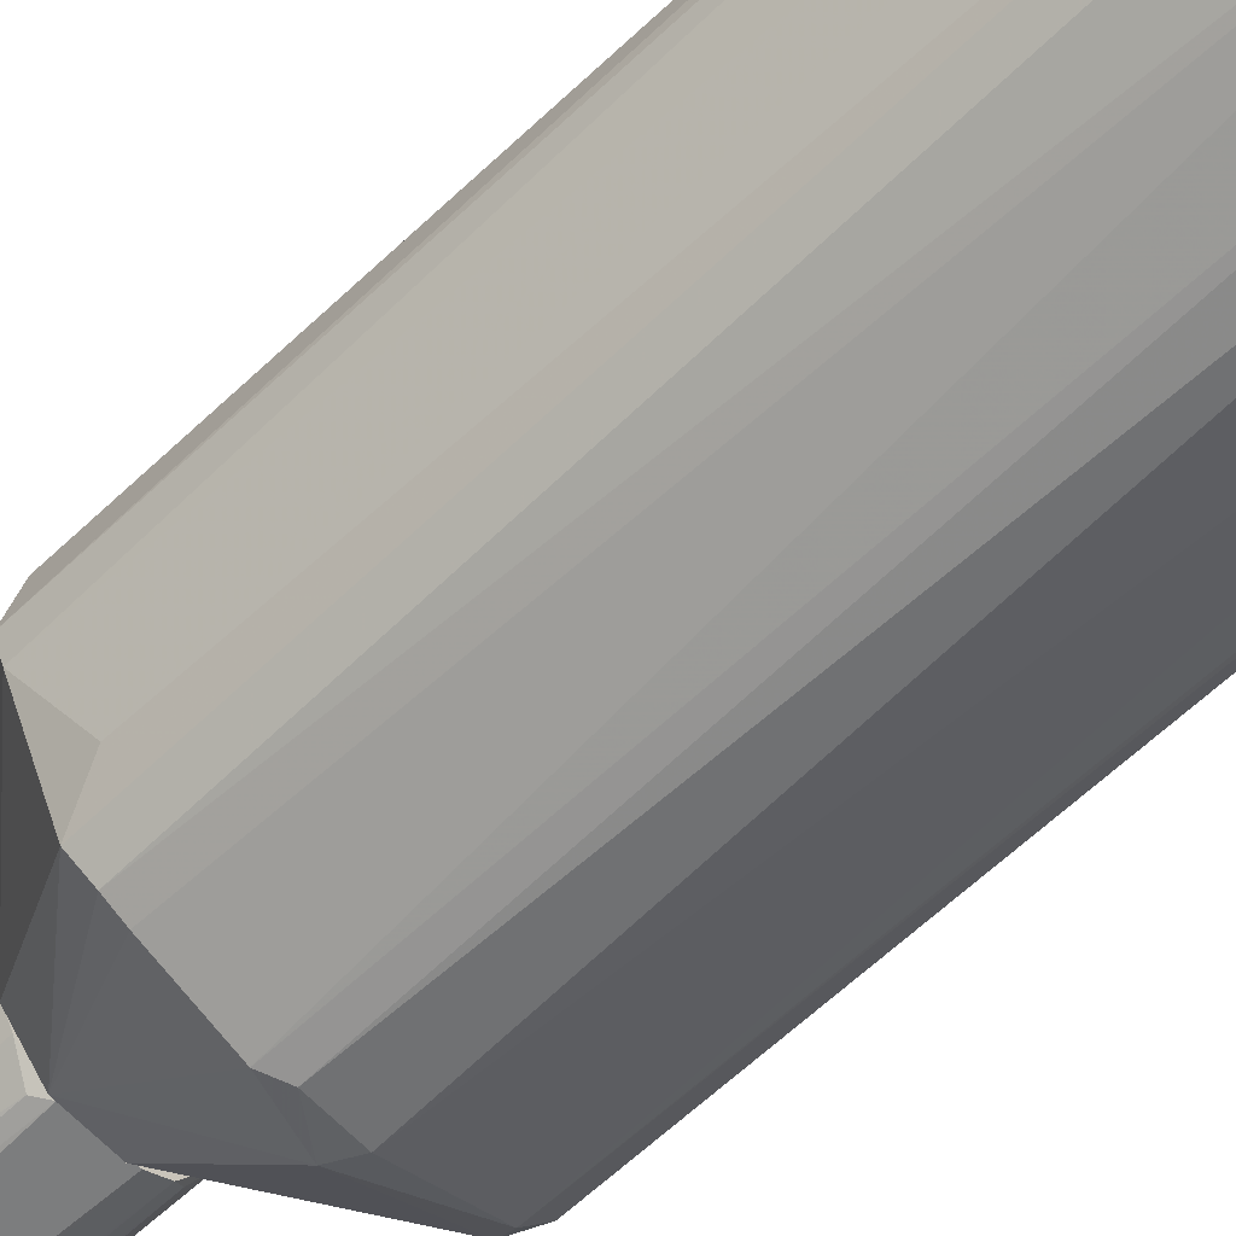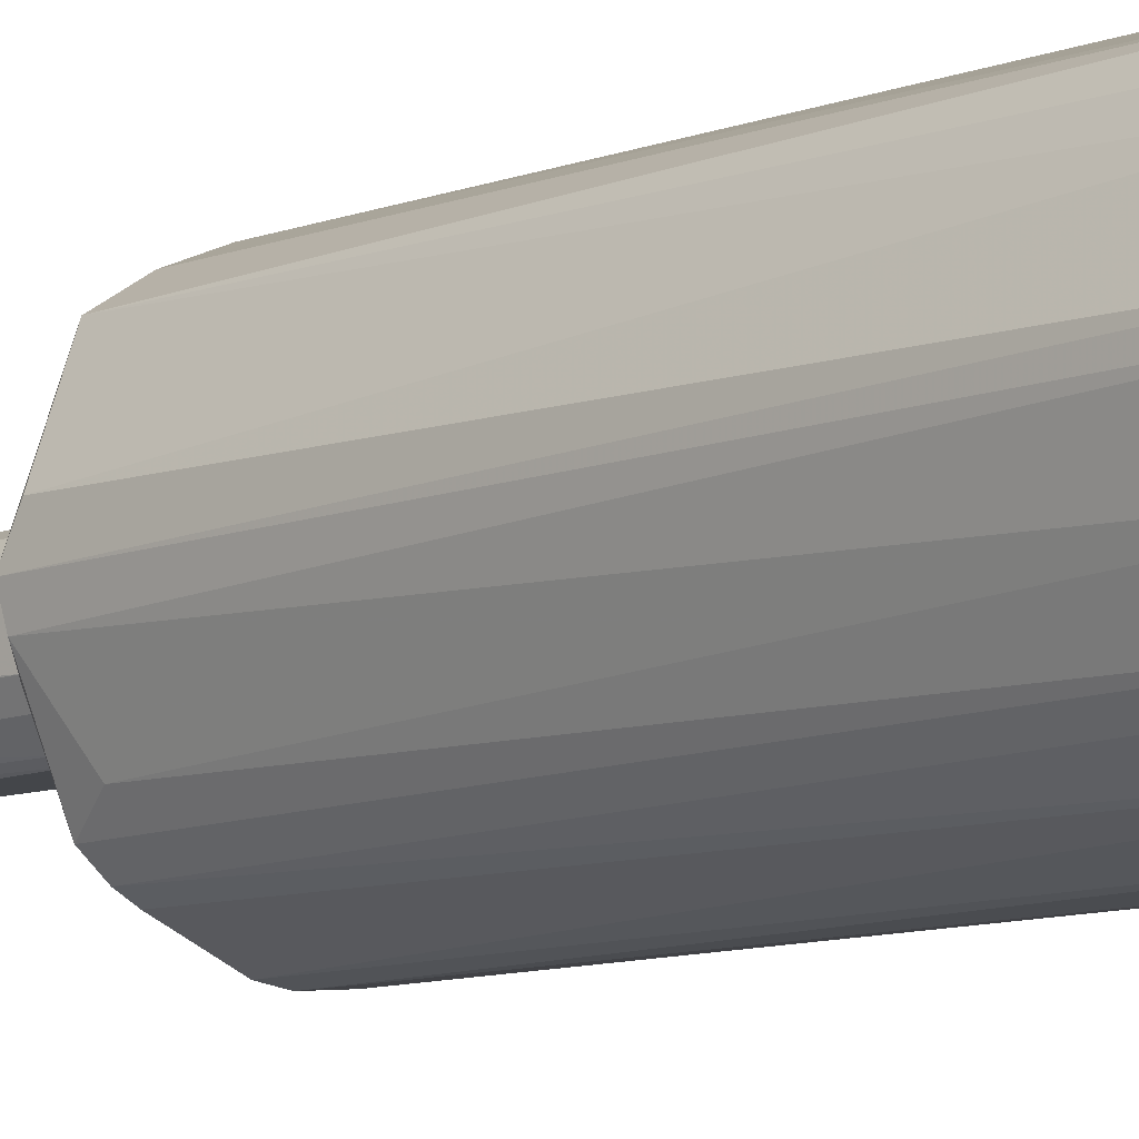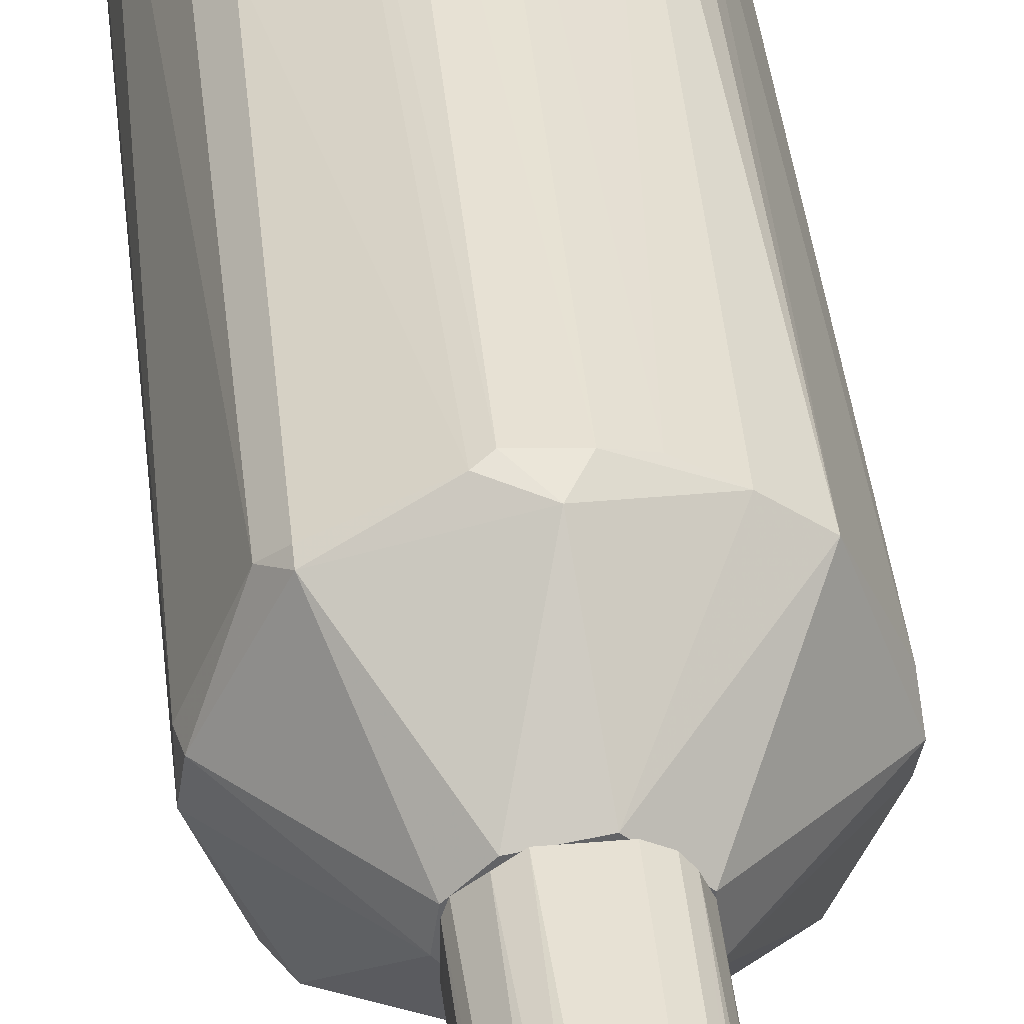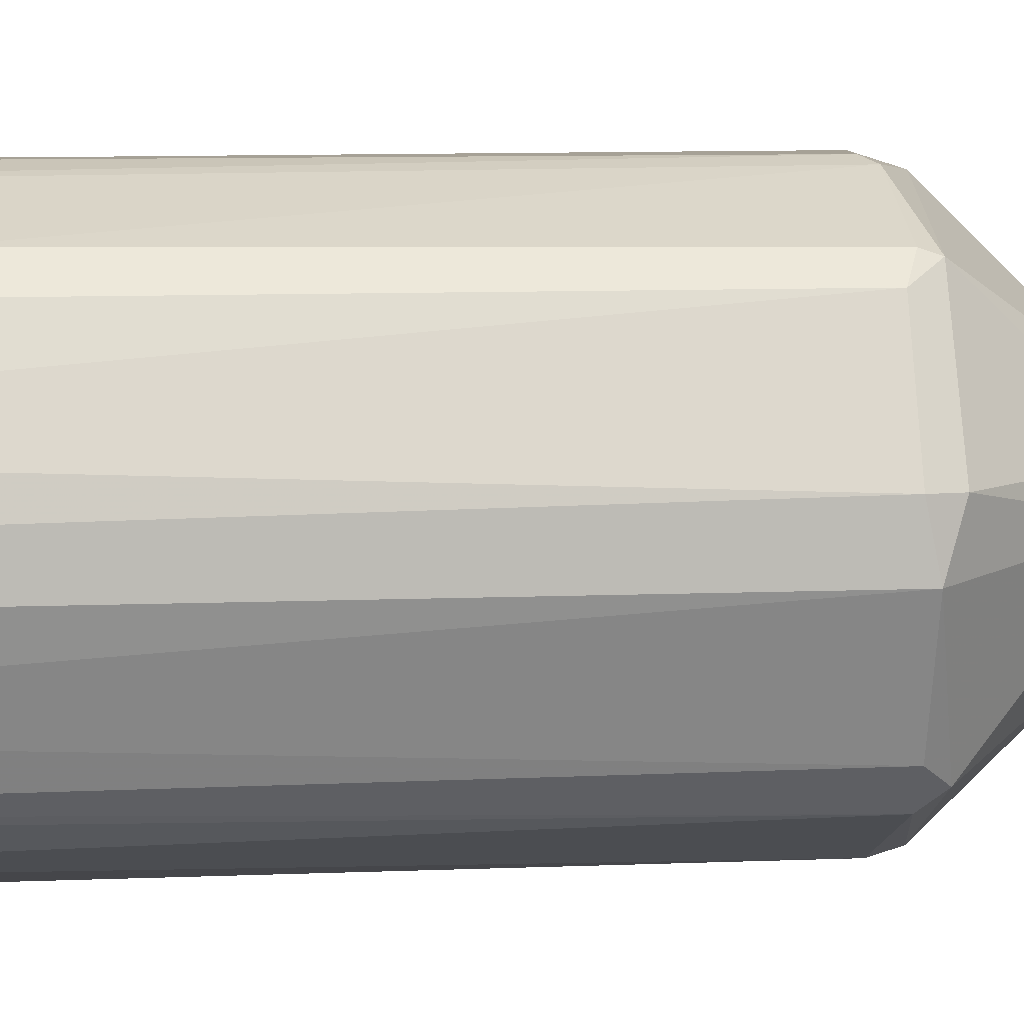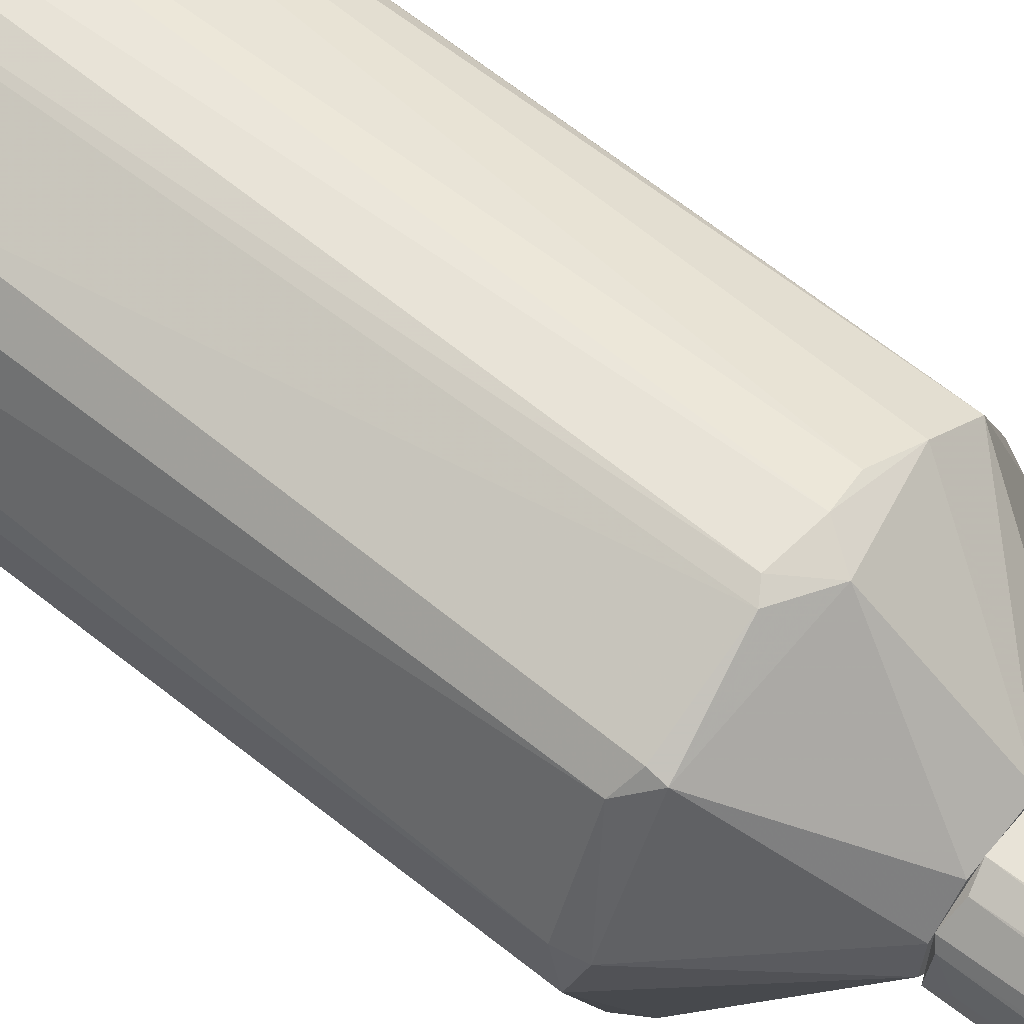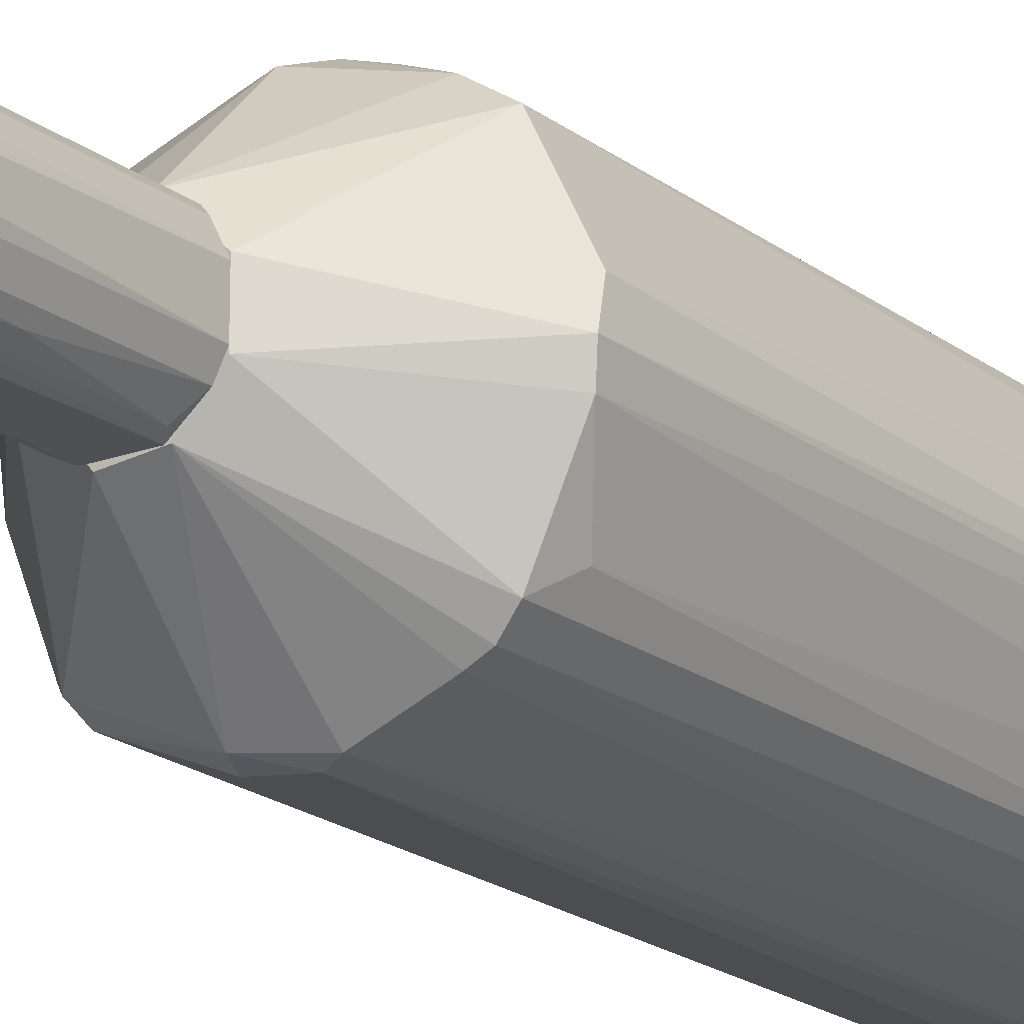
<metadata>
{"format":"obj","ext":"obj","renderer":"f3d","projection":"perspective","resolution":1024,"background":"white","views":[{"elev":-59.0,"azim":-45.1,"up":"+Z"},{"elev":-9.7,"azim":-44.8,"up":"+Z"},{"elev":39.5,"azim":174.0,"up":"+Z"},{"elev":6.2,"azim":81.1,"up":"+Z"},{"elev":62.0,"azim":129.5,"up":"+Z"},{"elev":-19.1,"azim":-145.1,"up":"+Z"}]}
</metadata>
<code>
o convex_0
v 0.09662 0.4332 -0.004024
v -0.2523 -0.9116 -0.004024
v -0.2523 -0.9116 0.02129
v 0.2489 -0.9371 0.01496
v 0.01414 -0.8863 -0.2515
v -0.03022 0.2428 0.2497
v -0.1888 0.2556 -0.169
v 0.1664 0.2491 -0.1944
v 0.02047 -0.9243 0.2497
v 0.1918 0.2364 0.1672
v -0.1888 0.2556 0.1735
v -0.1762 -0.9371 -0.1817
v -0.1572 -0.9371 0.1989
v 0.1854 -0.9371 -0.1753
v 0.2489 0.2492 -0.02939
v -0.01756 0.2364 -0.2515
v -0.2523 0.2619 -0.004024
v 0.1918 -0.9244 0.1672
v -0.08733 0.4332 -0.03572
v 0.05221 0.2491 0.2433
v -0.02389 0.4332 0.09112
v 0.2489 0.2366 0.034
v 0.02047 0.4332 -0.09288
v -0.1127 -0.9308 -0.2198
v 0.1601 -0.4104 0.1989
v 0.1093 -0.9433 -0.2198
v 0.04583 0.2428 -0.2451
v -0.2269 -0.9181 -0.09283
v -0.1952 -0.9434 0.1482
v 0.2235 -0.9244 -0.1055
v -0.1381 0.2491 -0.2071
v 0.1981 0.2491 -0.1563
v 0.122 -0.9434 0.2053
v 0.2362 -0.9308 0.07841
v -0.04926 -0.9243 0.2433
v -0.1318 0.2491 0.2116
v 0.1664 0.2682 0.1863
v -0.246 0.2429 0.04666
v -0.1952 -0.9308 0.1609
v -0.246 0.2556 -0.0421
v 0.122 -0.9244 -0.2198
v -0.08733 0.4332 0.03395
v 0.07125 -0.9243 0.237
v -0.0366 -0.937 -0.2451
v 0.2489 -0.918 -0.02939
v 0.05221 0.4332 0.07841
v -0.04293 0.4332 -0.0865
v -0.04293 0.2491 -0.2451
v -0.2333 -0.9434 -0.004024
v 0.2425 0.2682 0.03395
v -0.1635 -0.9244 0.1989
v -0.07467 0.2364 0.237
v -0.1952 -0.9181 -0.1627
v -0.2079 0.2048 -0.1373
v -0.2143 -0.8483 0.1228
v 0.03318 0.2746 -0.2388
v 0.1728 0.2746 -0.1753
v -0.004851 0.2809 0.237
v 0.1664 -0.9181 0.1926
v 0.09029 0.4332 0.04033
v -0.1635 0.2491 -0.1944
v 0.03318 0.2364 0.2497
v 0.1664 0.2491 0.1926
v 0.1981 -0.9181 -0.1627
f 32 30 64
f 2 3 17
f 1 19 21
f 4 15 22
f 19 1 23
f 18 10 25
f 14 4 26
f 5 16 27
f 4 14 30
f 15 30 32
f 9 13 33
f 26 4 33
f 13 29 33
f 10 18 34
f 22 10 34
f 4 22 34
f 33 4 34
f 18 33 34
f 9 6 35
f 13 9 35
f 21 11 36
f 17 3 38
f 11 17 38
f 3 29 39
f 29 13 39
f 2 17 40
f 19 7 40
f 17 19 40
f 28 2 40
f 8 14 41
f 26 5 41
f 14 26 41
f 5 27 41
f 27 8 41
f 17 11 42
f 19 17 42
f 11 21 42
f 21 19 42
f 25 20 43
f 9 33 43
f 16 5 44
f 12 24 44
f 5 26 44
f 26 12 44
f 15 4 45
f 4 30 45
f 30 15 45
f 1 21 46
f 7 19 47
f 19 23 47
f 31 47 48
f 24 31 48
f 16 44 48
f 44 24 48
f 3 2 49
f 12 26 49
f 2 28 49
f 28 12 49
f 29 3 49
f 26 33 49
f 33 29 49
f 15 1 50
f 10 22 50
f 22 15 50
f 37 10 50
f 13 35 51
f 36 11 51
f 11 39 51
f 39 13 51
f 35 6 52
f 6 36 52
f 51 35 52
f 36 51 52
f 12 28 53
f 53 28 54
f 40 7 54
f 28 40 54
f 7 53 54
f 38 3 55
f 11 38 55
f 39 11 55
f 3 39 55
f 27 16 56
f 8 27 56
f 47 23 56
f 48 47 56
f 16 48 56
f 1 15 57
f 23 1 57
f 32 8 57
f 15 32 57
f 8 56 57
f 56 23 57
f 36 6 58
f 21 36 58
f 20 37 58
f 46 21 58
f 37 46 58
f 18 25 59
f 33 18 59
f 25 43 59
f 43 33 59
f 1 46 60
f 46 37 60
f 50 1 60
f 37 50 60
f 24 12 61
f 31 24 61
f 7 47 61
f 47 31 61
f 53 7 61
f 12 53 61
f 6 9 62
f 9 43 62
f 43 20 62
f 58 6 62
f 20 58 62
f 25 10 63
f 20 25 63
f 37 20 63
f 10 37 63
f 14 8 64
f 30 14 64
f 8 32 64
o convex_1
v 0.09029 0.4588 -0.01039
v -0.08737 0.4333 -0.02942
v -0.08737 0.4333 0.02765
v -0.06833 0.9409 -0.02308
v 0.02047 0.9346 0.08476
v 0.03317 0.9282 -0.08017
v 0.03317 0.4333 0.08476
v -0.03659 0.4333 -0.08653
v 0.08395 0.9282 0.02765
v -0.05563 0.9155 0.07207
v 0.05856 0.4333 -0.07383
v -0.04928 0.9219 -0.07383
v -0.03659 0.4333 0.08476
v 0.0776 0.9155 -0.04211
v -0.08737 0.9092 -0.004052
v 0.08395 0.4333 0.0467
v 0.05856 0.9346 0.06571
v 0.01414 0.9092 -0.08653
v 0.03317 0.4333 -0.08653
v -0.07467 0.4397 0.05937
v -0.08102 0.8775 0.04034
v 0.09029 0.4333 -0.02942
v -0.06833 0.9219 -0.0548
v 0.07125 0.9409 -0.02308
v -0.07467 0.4333 -0.0548
v -0.02389 0.9282 0.08476
v -0.01755 0.9155 -0.08653
v -0.05563 0.9409 0.04668
v 0.08395 0.9282 -0.02308
v 0.05856 0.4397 0.07207
v 0.09029 0.4397 0.03401
v -0.0112 0.9409 -0.06748
v 0.05221 0.9346 -0.06748
v 0.03951 0.9346 0.0784
v -0.08737 0.9092 0.01496
v 0.05856 0.9409 0.05937
v 0.07125 0.4397 -0.06114
v -0.06198 0.4333 0.07207
v -0.08102 0.9155 -0.02942
v -0.04928 0.446 -0.08017
v 0.07125 0.9282 0.05304
v -0.08102 0.9346 0.02132
v -0.06833 0.9155 0.05937
v -0.06198 0.6046 -0.06748
v -0.03024 0.9092 0.08476
v -0.01755 0.9409 0.0784
v -0.02389 0.9346 -0.08017
f 96 97 111
f 67 66 71
f 71 66 72
f 71 72 75
f 67 71 77
f 71 69 77
f 66 67 79
f 71 75 80
f 70 75 83
f 75 72 83
f 82 70 83
f 72 82 83
f 67 84 85
f 80 75 86
f 72 66 89
f 66 87 89
f 77 69 90
f 72 76 91
f 70 82 91
f 82 72 91
f 88 68 92
f 73 65 93
f 65 86 93
f 86 78 93
f 88 73 93
f 71 80 94
f 80 81 94
f 65 73 95
f 86 65 95
f 80 86 95
f 68 88 96
f 75 70 97
f 93 78 97
f 88 93 97
f 96 88 97
f 69 71 98
f 71 94 98
f 94 81 98
f 79 67 99
f 67 85 99
f 73 88 100
f 88 92 100
f 69 98 100
f 98 81 100
f 78 86 101
f 86 75 101
f 75 97 101
f 97 78 101
f 67 77 102
f 77 74 102
f 84 67 102
f 74 84 102
f 66 79 103
f 87 66 103
f 68 87 103
f 76 72 104
f 72 89 104
f 81 80 105
f 95 73 105
f 80 95 105
f 73 100 105
f 100 81 105
f 92 68 106
f 79 99 106
f 103 79 106
f 68 103 106
f 84 74 107
f 85 84 107
f 74 92 107
f 99 85 107
f 92 106 107
f 106 99 107
f 87 76 108
f 89 87 108
f 76 104 108
f 104 89 108
f 74 77 109
f 90 74 109
f 77 90 109
f 90 69 110
f 74 90 110
f 92 74 110
f 69 100 110
f 100 92 110
f 87 68 111
f 76 87 111
f 70 91 111
f 91 76 111
f 68 96 111
f 97 70 111

</code>
